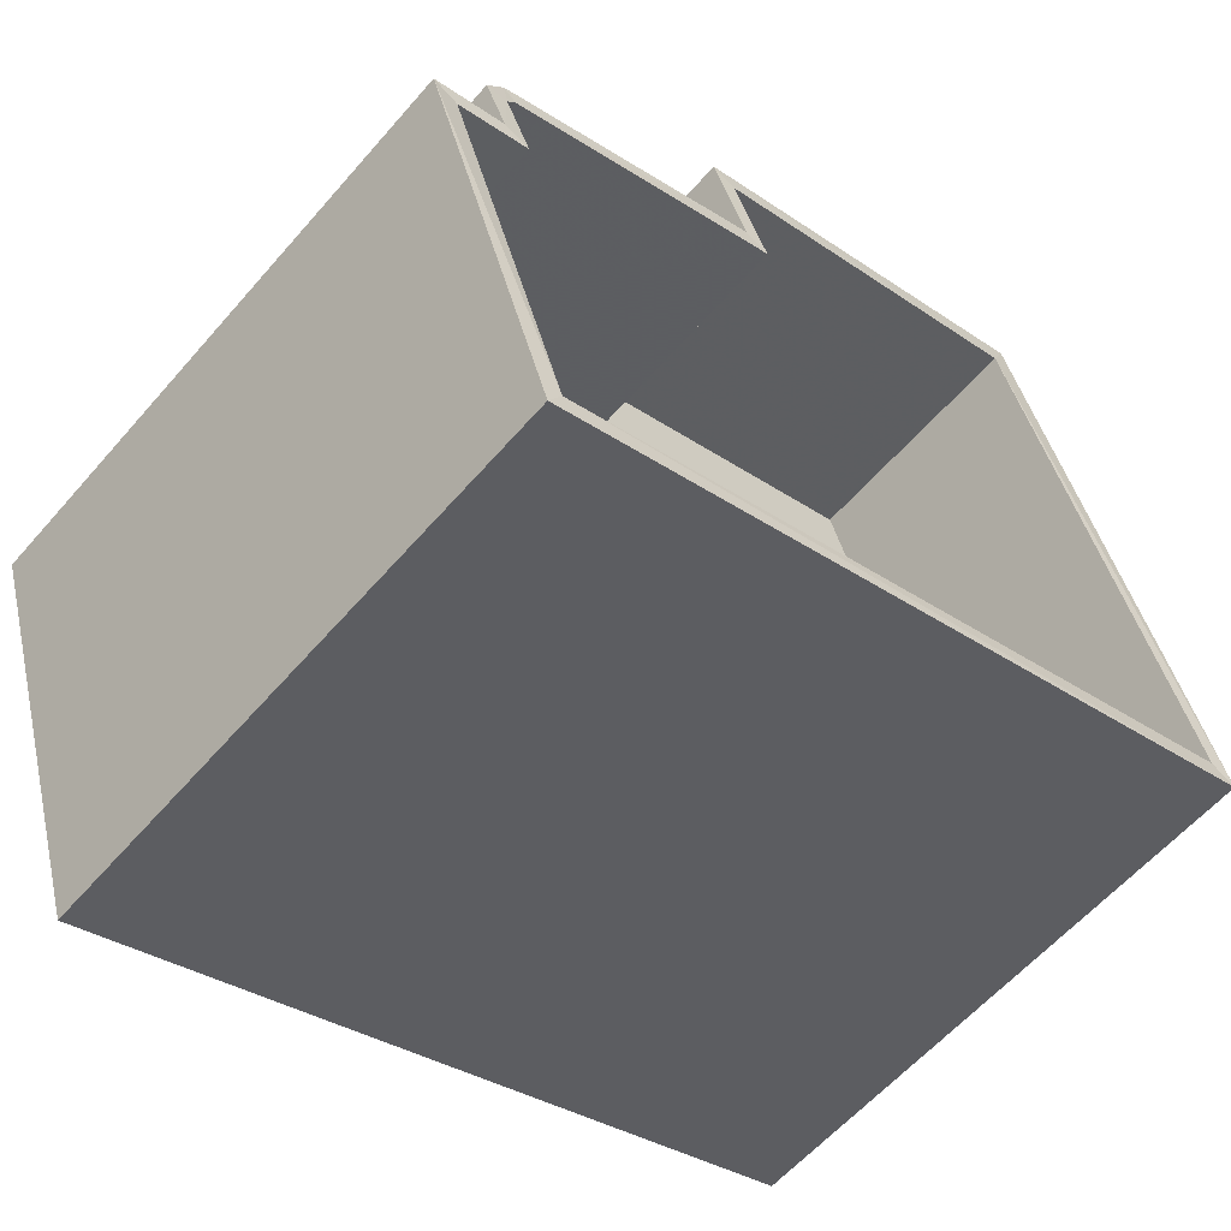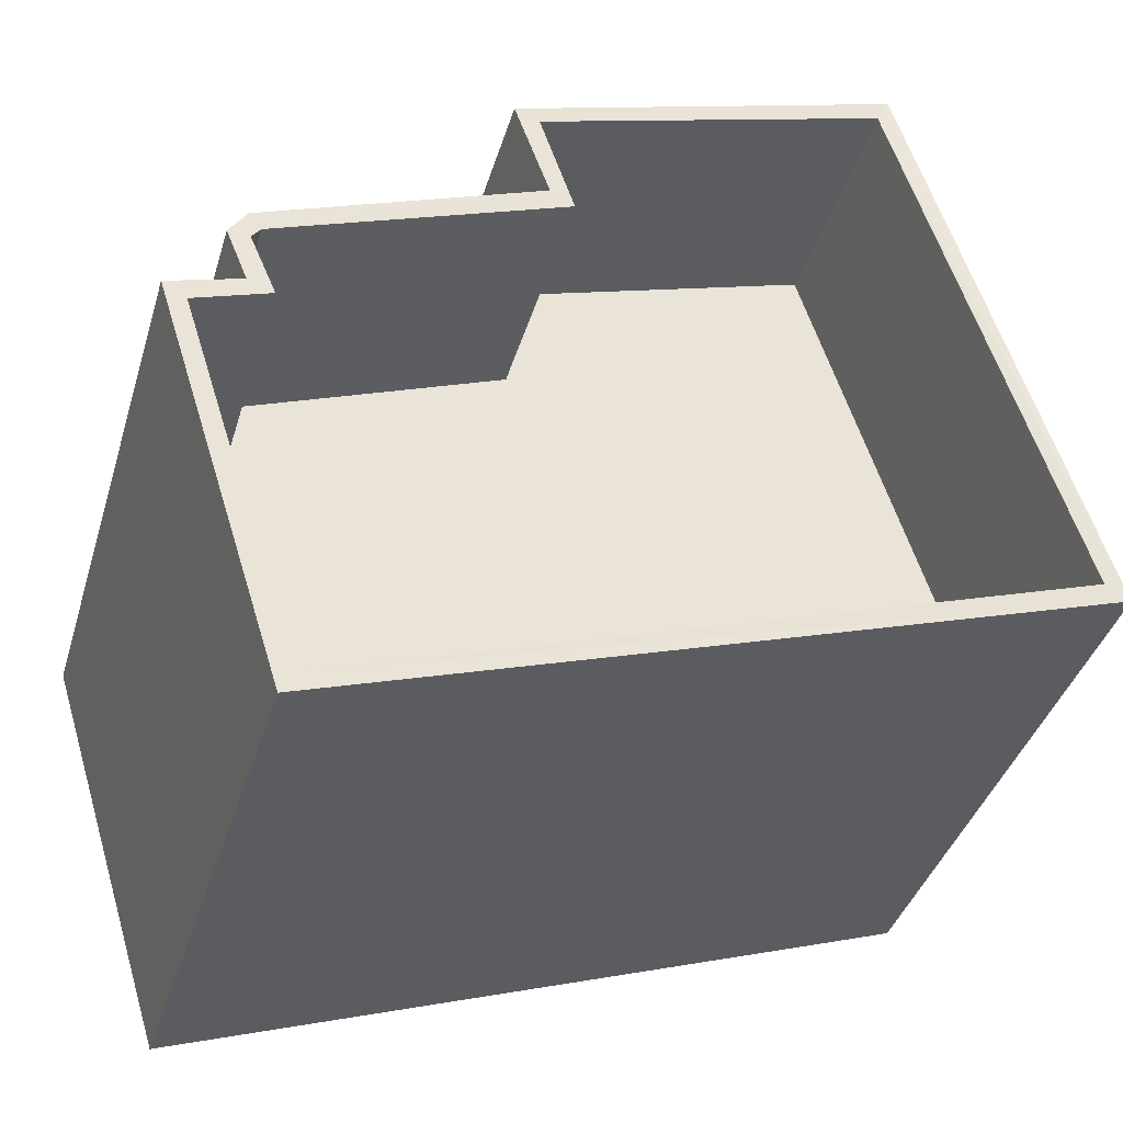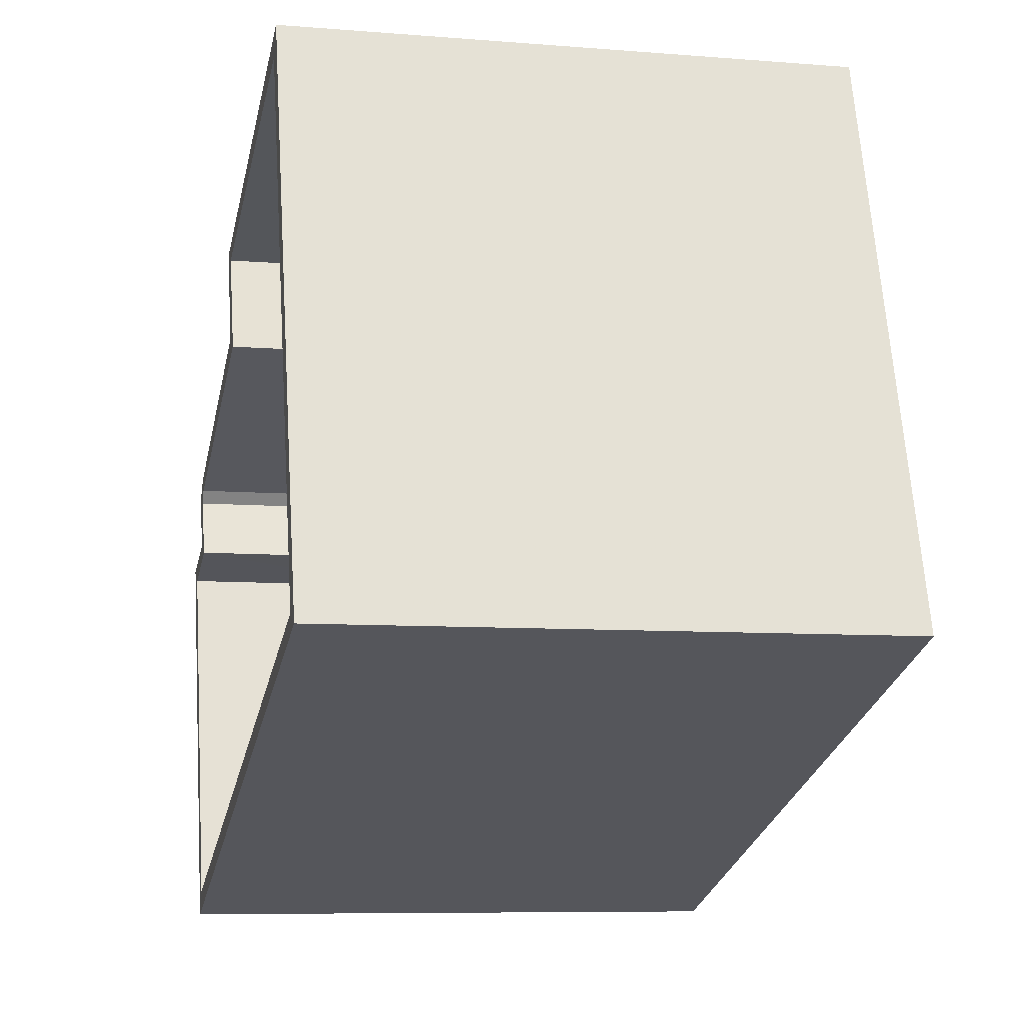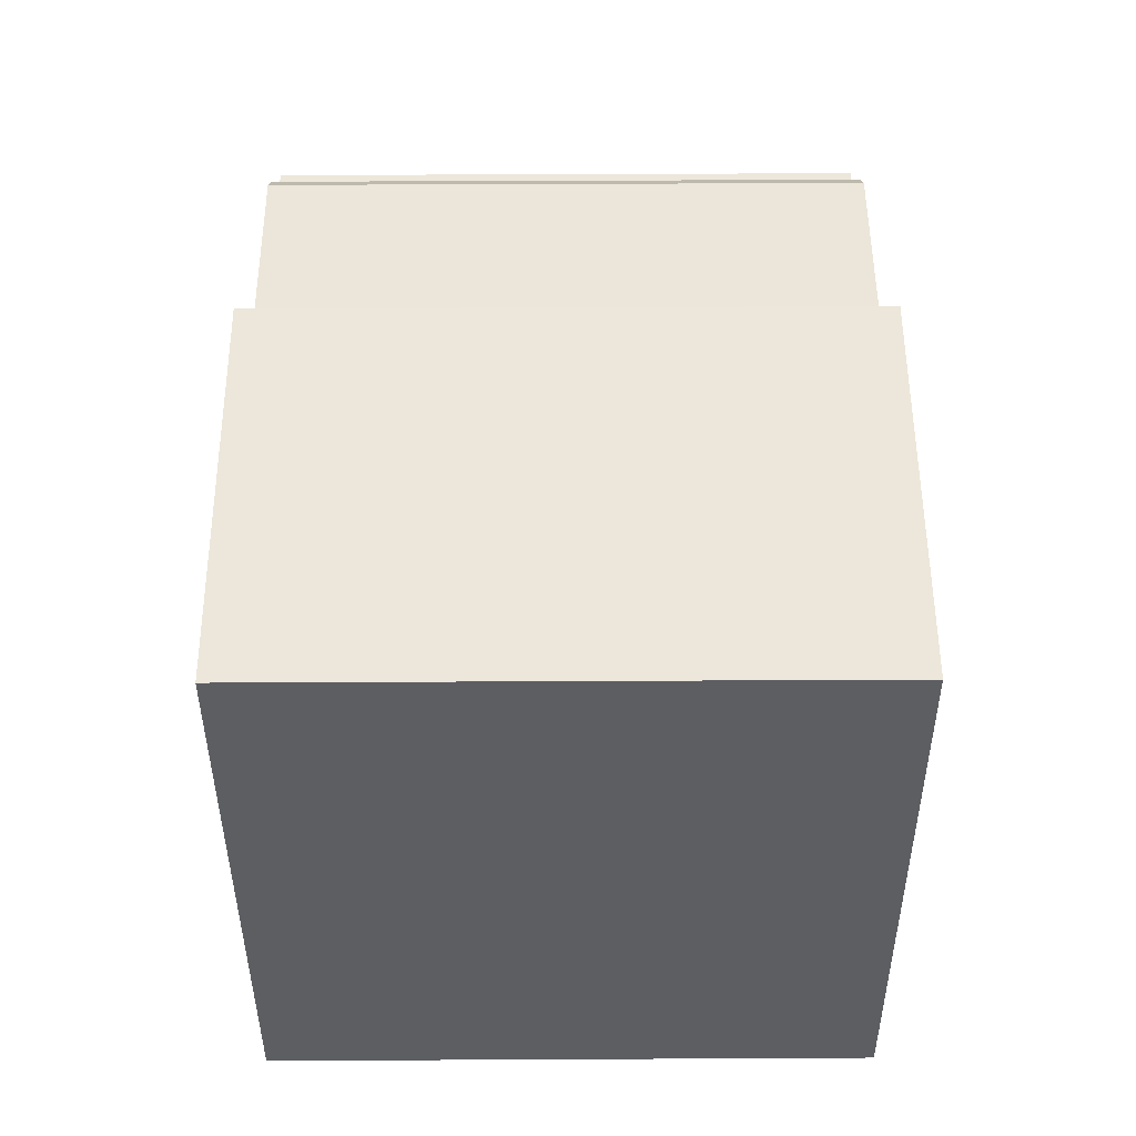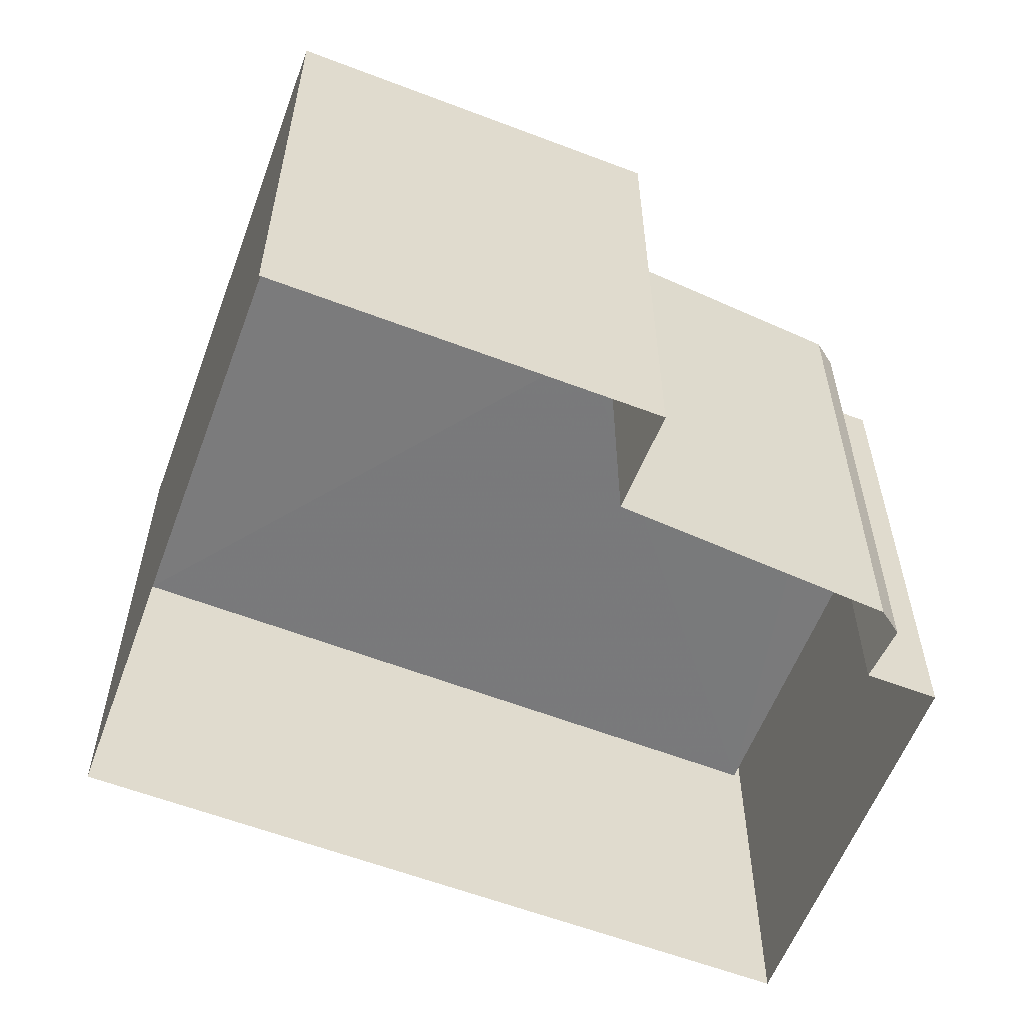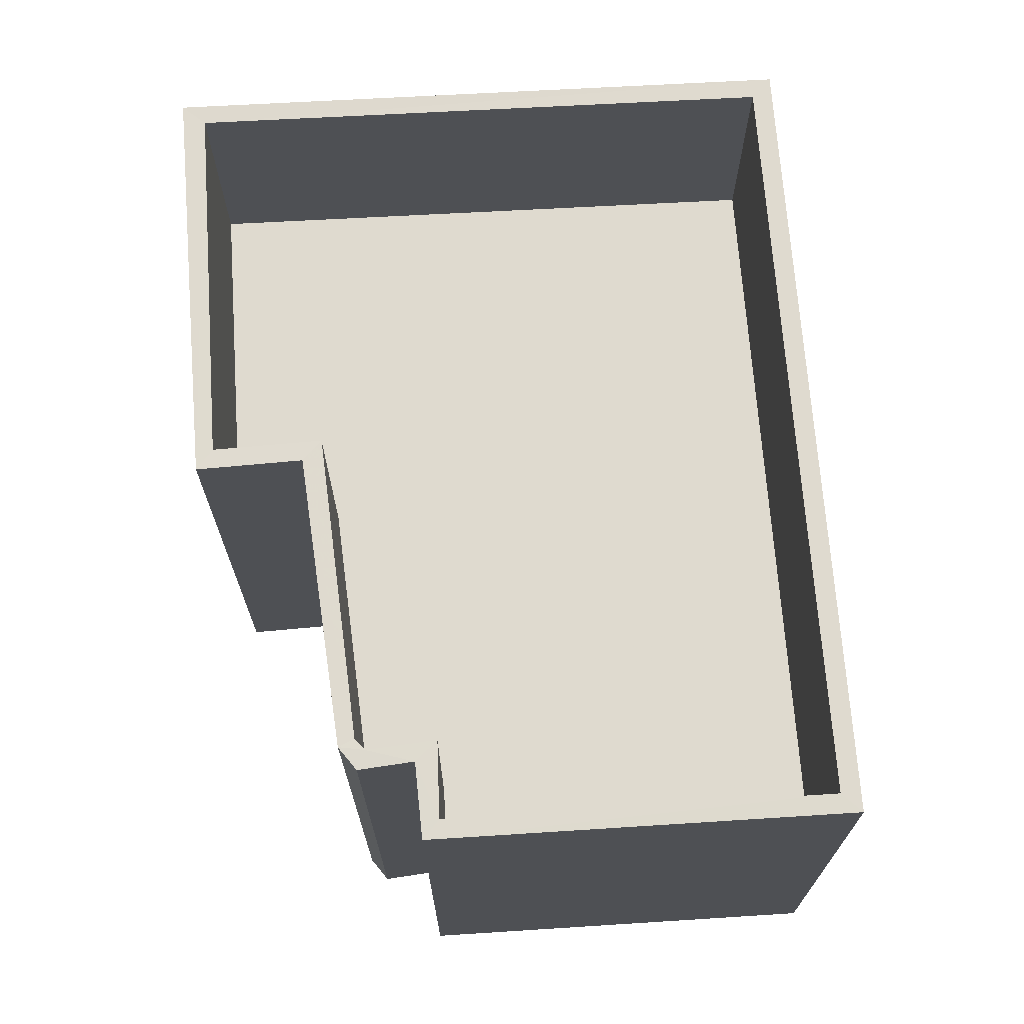
<metadata>
{"format":"obj","ext":"obj","renderer":"f3d","projection":"perspective","resolution":1024,"background":"white","views":[{"elev":-59.4,"azim":-40.6,"up":"+Y"},{"elev":-39.0,"azim":-16.3,"up":"+Y"},{"elev":-8.5,"azim":77.1,"up":"+Y"},{"elev":69.0,"azim":89.7,"up":"+Y"},{"elev":-58.2,"azim":176.8,"up":"+Z"},{"elev":70.9,"azim":-76.0,"up":"+Z"}]}
</metadata>
<code>
v 1.251e+05 7.859e+05 15.4
v 1.251e+05 7.859e+05 15.41
v 1.251e+05 7.859e+05 15.4
v 1.251e+05 7.859e+05 15.4
v 1.251e+05 7.859e+05 15.4
v 1.251e+05 7.859e+05 15.41
v 1.251e+05 7.859e+05 15.41
v 1.251e+05 7.859e+05 15.4
v 1.251e+05 7.859e+05 15.4
v 1.251e+05 7.859e+05 22.51
v 1.251e+05 7.859e+05 22.51
v 1.251e+05 7.859e+05 22.51
v 1.251e+05 7.859e+05 22.51
v 1.251e+05 7.859e+05 22.51
v 1.251e+05 7.859e+05 22.51
v 1.251e+05 7.859e+05 22.51
v 1.251e+05 7.859e+05 22.51
v 1.251e+05 7.859e+05 22.51
v 1.251e+05 7.859e+05 27.51
v 1.251e+05 7.859e+05 27.51
v 1.251e+05 7.859e+05 27.51
v 1.251e+05 7.859e+05 27.51
v 1.251e+05 7.859e+05 27.51
v 1.251e+05 7.859e+05 27.51
v 1.251e+05 7.859e+05 27.51
v 1.251e+05 7.859e+05 27.51
v 1.251e+05 7.859e+05 27.51
v 1.251e+05 7.859e+05 27.51
v 1.251e+05 7.859e+05 27.51
v 1.251e+05 7.859e+05 27.51
v 1.251e+05 7.859e+05 27.51
v 1.251e+05 7.859e+05 27.51
v 1.251e+05 7.859e+05 27.51
v 1.251e+05 7.859e+05 27.51
v 1.251e+05 7.859e+05 27.51
v 1.251e+05 7.859e+05 27.51
f 1 2 3
f 3 4 5
f 1 6 2
f 7 6 1
f 8 9 5
f 9 1 5
f 5 1 3
f 10 11 12
f 12 13 10
f 10 14 11
f 15 14 16
f 17 18 16
f 17 16 10
f 16 14 10
f 19 20 21
f 19 22 20
f 23 24 20
f 22 23 20
f 25 26 27
f 28 24 23
f 26 29 27
f 23 30 28
f 31 32 30
f 29 33 34
f 27 29 34
f 31 34 32
f 32 28 30
f 33 32 34
f 35 19 36
f 25 35 26
f 19 21 36
f 26 35 36
f 19 12 11
f 22 19 11
f 22 11 14
f 23 22 14
f 30 14 15
f 30 23 14
f 31 15 16
f 31 30 15
f 34 16 18
f 34 31 16
f 27 18 17
f 27 34 18
f 25 17 10
f 25 27 17
f 35 10 13
f 35 25 10
f 19 13 12
f 19 35 13
f 20 3 2
f 20 24 3
f 28 4 3
f 24 28 3
f 32 5 4
f 28 32 4
f 33 8 5
f 32 33 5
f 29 9 8
f 33 29 8
f 26 1 9
f 29 26 9
f 36 7 1
f 26 36 1
f 21 6 7
f 36 21 7
f 21 2 6
f 21 20 2

</code>
